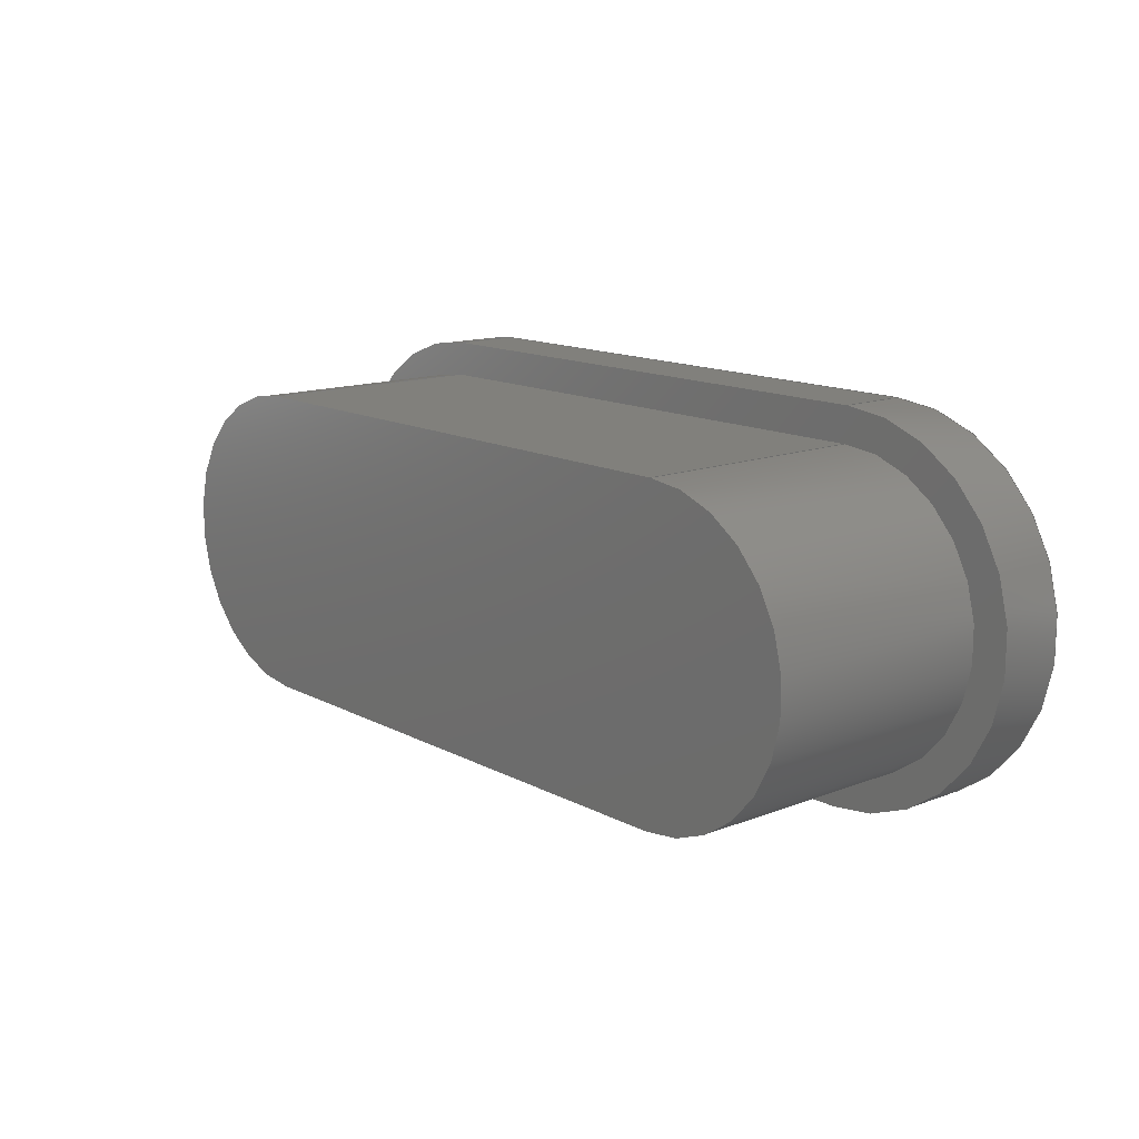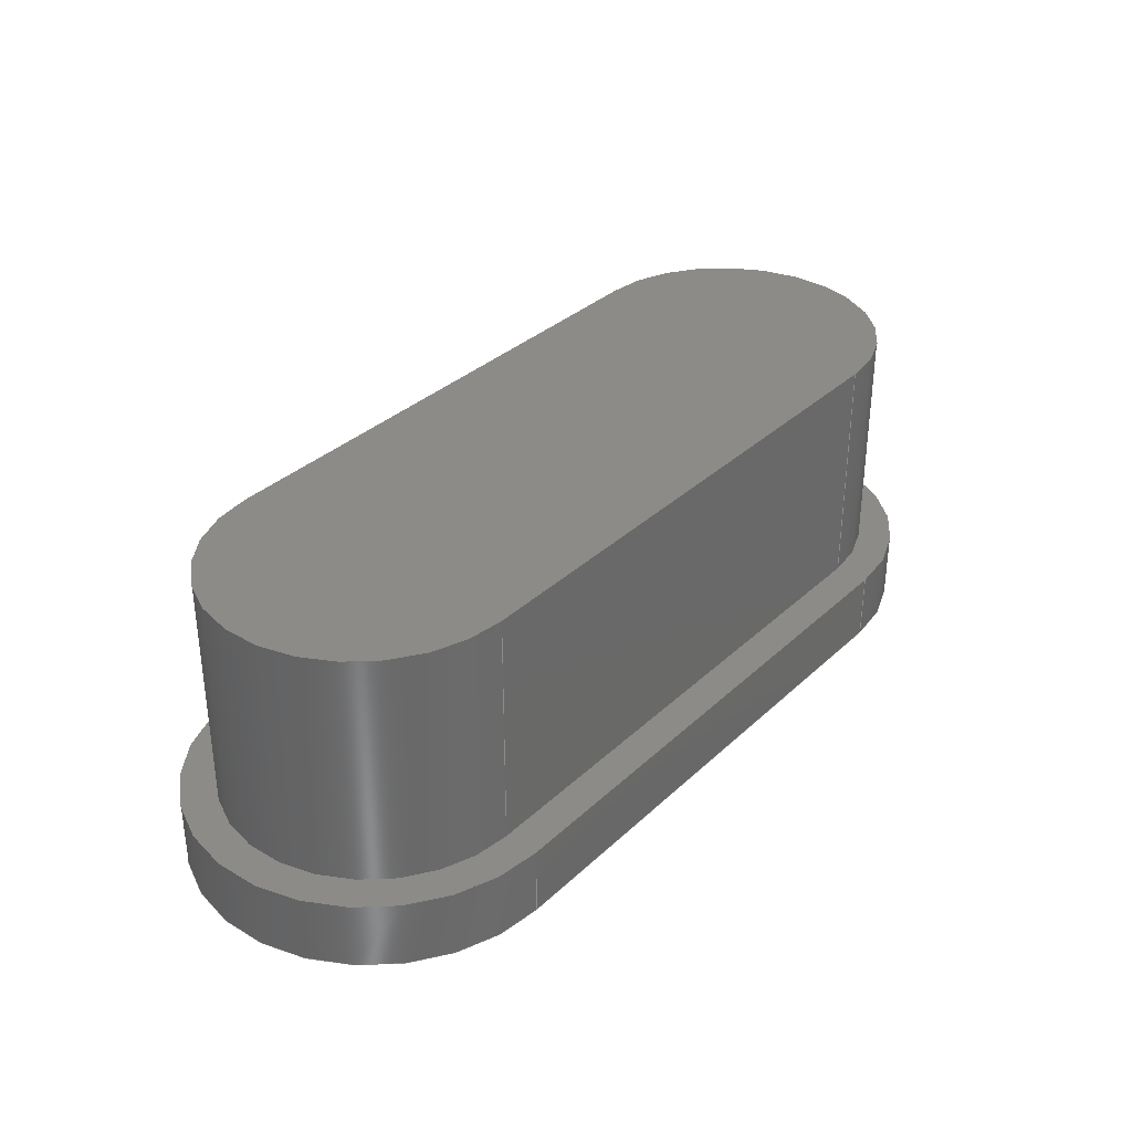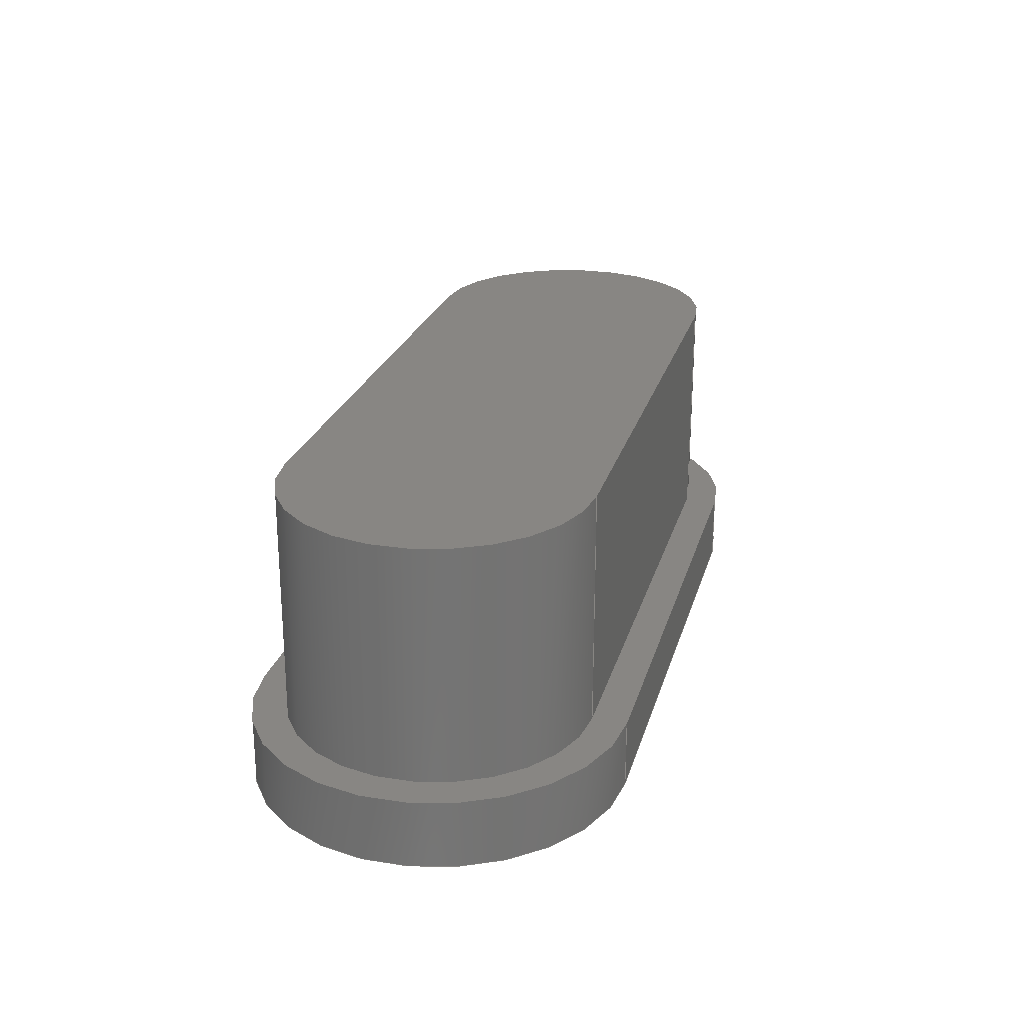
<metadata>
{"format":"step","ext":"step","renderer":"f3d","projection":"perspective","resolution":1024,"background":"white","views":[{"elev":13.8,"azim":49.3,"up":"+Y"},{"elev":33.6,"azim":128.6,"up":"+Z"},{"elev":24.0,"azim":104.6,"up":"+Z"}]}
</metadata>
<code>
ISO-10303-21;
DATA;
#1=MECHANICAL_DESIGN_GEOMETRIC_PRESENTATION_REPRESENTATION('',(#4),#324);
#2=SHAPE_REPRESENTATION_RELATIONSHIP('SRR','None',#331,#3);
#3=ADVANCED_BREP_SHAPE_REPRESENTATION('',(#5),#323);
#4=STYLED_ITEM('',(#341),#5);
#5=MANIFOLD_SOLID_BREP('Body1',#180);
#6=FACE_BOUND('',#35,.T.);
#7=CIRCLE('',#196,0.2175);
#8=CIRCLE('',#197,0.2175);
#9=CIRCLE('',#200,0.2175);
#10=CIRCLE('',#201,0.2175);
#11=CIRCLE('',#203,0.1775);
#12=CIRCLE('',#204,0.1775);
#13=CIRCLE('',#206,0.1775);
#14=CIRCLE('',#210,0.1775);
#15=CYLINDRICAL_SURFACE('',#195,0.2175);
#16=CYLINDRICAL_SURFACE('',#199,0.2175);
#17=CYLINDRICAL_SURFACE('',#205,0.1775);
#18=CYLINDRICAL_SURFACE('',#209,0.1775);
#19=FACE_OUTER_BOUND('',#30,.T.);
#20=FACE_OUTER_BOUND('',#31,.T.);
#21=FACE_OUTER_BOUND('',#32,.T.);
#22=FACE_OUTER_BOUND('',#33,.T.);
#23=FACE_OUTER_BOUND('',#34,.T.);
#24=FACE_OUTER_BOUND('',#36,.T.);
#25=FACE_OUTER_BOUND('',#37,.T.);
#26=FACE_OUTER_BOUND('',#38,.T.);
#27=FACE_OUTER_BOUND('',#39,.T.);
#28=FACE_OUTER_BOUND('',#40,.T.);
#29=FACE_OUTER_BOUND('',#41,.T.);
#30=EDGE_LOOP('',(#114,#115,#116,#117));
#31=EDGE_LOOP('',(#118,#119,#120,#121));
#32=EDGE_LOOP('',(#122,#123,#124,#125));
#33=EDGE_LOOP('',(#126,#127,#128,#129));
#34=EDGE_LOOP('',(#130,#131,#132,#133));
#35=EDGE_LOOP('',(#134,#135,#136,#137));
#36=EDGE_LOOP('',(#138,#139,#140,#141));
#37=EDGE_LOOP('',(#142,#143,#144,#145));
#38=EDGE_LOOP('',(#146,#147,#148,#149));
#39=EDGE_LOOP('',(#150,#151,#152,#153));
#40=EDGE_LOOP('',(#154,#155,#156,#157));
#41=EDGE_LOOP('',(#158,#159,#160,#161));
#42=LINE('',#273,#58);
#43=LINE('',#275,#59);
#44=LINE('',#277,#60);
#45=LINE('',#278,#61);
#46=LINE('',#284,#62);
#47=LINE('',#287,#63);
#48=LINE('',#289,#64);
#49=LINE('',#290,#65);
#50=LINE('',#299,#66);
#51=LINE('',#302,#67);
#52=LINE('',#305,#68);
#53=LINE('',#308,#69);
#54=LINE('',#311,#70);
#55=LINE('',#312,#71);
#56=LINE('',#315,#72);
#57=LINE('',#316,#73);
#58=VECTOR('',#217,1);
#59=VECTOR('',#218,1);
#60=VECTOR('',#219,1);
#61=VECTOR('',#220,1);
#62=VECTOR('',#227,1);
#63=VECTOR('',#230,1);
#64=VECTOR('',#231,1);
#65=VECTOR('',#232,1);
#66=VECTOR('',#243,1);
#67=VECTOR('',#246,1);
#68=VECTOR('',#249,1);
#69=VECTOR('',#252,1);
#70=VECTOR('',#255,1);
#71=VECTOR('',#256,1);
#72=VECTOR('',#259,1);
#73=VECTOR('',#260,1);
#74=VERTEX_POINT('',#271);
#75=VERTEX_POINT('',#272);
#76=VERTEX_POINT('',#274);
#77=VERTEX_POINT('',#276);
#78=VERTEX_POINT('',#280);
#79=VERTEX_POINT('',#282);
#80=VERTEX_POINT('',#286);
#81=VERTEX_POINT('',#288);
#82=VERTEX_POINT('',#295);
#83=VERTEX_POINT('',#296);
#84=VERTEX_POINT('',#298);
#85=VERTEX_POINT('',#300);
#86=VERTEX_POINT('',#304);
#87=VERTEX_POINT('',#306);
#88=VERTEX_POINT('',#310);
#89=VERTEX_POINT('',#314);
#90=EDGE_CURVE('',#74,#75,#42,.T.);
#91=EDGE_CURVE('',#75,#76,#43,.T.);
#92=EDGE_CURVE('',#77,#76,#44,.T.);
#93=EDGE_CURVE('',#74,#77,#45,.T.);
#94=EDGE_CURVE('',#78,#74,#7,.T.);
#95=EDGE_CURVE('',#79,#77,#8,.T.);
#96=EDGE_CURVE('',#78,#79,#46,.T.);
#97=EDGE_CURVE('',#80,#78,#47,.T.);
#98=EDGE_CURVE('',#81,#79,#48,.T.);
#99=EDGE_CURVE('',#80,#81,#49,.T.);
#100=EDGE_CURVE('',#75,#80,#9,.T.);
#101=EDGE_CURVE('',#76,#81,#10,.T.);
#102=EDGE_CURVE('',#82,#83,#11,.T.);
#103=EDGE_CURVE('',#84,#82,#50,.T.);
#104=EDGE_CURVE('',#85,#84,#12,.T.);
#105=EDGE_CURVE('',#83,#85,#51,.T.);
#106=EDGE_CURVE('',#84,#86,#52,.T.);
#107=EDGE_CURVE('',#87,#86,#13,.T.);
#108=EDGE_CURVE('',#85,#87,#53,.T.);
#109=EDGE_CURVE('',#82,#88,#54,.T.);
#110=EDGE_CURVE('',#86,#88,#55,.T.);
#111=EDGE_CURVE('',#89,#87,#56,.T.);
#112=EDGE_CURVE('',#83,#89,#57,.T.);
#113=EDGE_CURVE('',#88,#89,#14,.T.);
#114=ORIENTED_EDGE('',*,*,#90,.T.);
#115=ORIENTED_EDGE('',*,*,#91,.T.);
#116=ORIENTED_EDGE('',*,*,#92,.F.);
#117=ORIENTED_EDGE('',*,*,#93,.F.);
#118=ORIENTED_EDGE('',*,*,#94,.T.);
#119=ORIENTED_EDGE('',*,*,#93,.T.);
#120=ORIENTED_EDGE('',*,*,#95,.F.);
#121=ORIENTED_EDGE('',*,*,#96,.F.);
#122=ORIENTED_EDGE('',*,*,#97,.T.);
#123=ORIENTED_EDGE('',*,*,#96,.T.);
#124=ORIENTED_EDGE('',*,*,#98,.F.);
#125=ORIENTED_EDGE('',*,*,#99,.F.);
#126=ORIENTED_EDGE('',*,*,#100,.T.);
#127=ORIENTED_EDGE('',*,*,#99,.T.);
#128=ORIENTED_EDGE('',*,*,#101,.F.);
#129=ORIENTED_EDGE('',*,*,#91,.F.);
#130=ORIENTED_EDGE('',*,*,#101,.T.);
#131=ORIENTED_EDGE('',*,*,#98,.T.);
#132=ORIENTED_EDGE('',*,*,#95,.T.);
#133=ORIENTED_EDGE('',*,*,#92,.T.);
#134=ORIENTED_EDGE('',*,*,#102,.F.);
#135=ORIENTED_EDGE('',*,*,#103,.F.);
#136=ORIENTED_EDGE('',*,*,#104,.F.);
#137=ORIENTED_EDGE('',*,*,#105,.F.);
#138=ORIENTED_EDGE('',*,*,#104,.T.);
#139=ORIENTED_EDGE('',*,*,#106,.T.);
#140=ORIENTED_EDGE('',*,*,#107,.F.);
#141=ORIENTED_EDGE('',*,*,#108,.F.);
#142=ORIENTED_EDGE('',*,*,#103,.T.);
#143=ORIENTED_EDGE('',*,*,#109,.T.);
#144=ORIENTED_EDGE('',*,*,#110,.F.);
#145=ORIENTED_EDGE('',*,*,#106,.F.);
#146=ORIENTED_EDGE('',*,*,#105,.T.);
#147=ORIENTED_EDGE('',*,*,#108,.T.);
#148=ORIENTED_EDGE('',*,*,#111,.F.);
#149=ORIENTED_EDGE('',*,*,#112,.F.);
#150=ORIENTED_EDGE('',*,*,#102,.T.);
#151=ORIENTED_EDGE('',*,*,#112,.T.);
#152=ORIENTED_EDGE('',*,*,#113,.F.);
#153=ORIENTED_EDGE('',*,*,#109,.F.);
#154=ORIENTED_EDGE('',*,*,#113,.T.);
#155=ORIENTED_EDGE('',*,*,#111,.T.);
#156=ORIENTED_EDGE('',*,*,#107,.T.);
#157=ORIENTED_EDGE('',*,*,#110,.T.);
#158=ORIENTED_EDGE('',*,*,#100,.F.);
#159=ORIENTED_EDGE('',*,*,#90,.F.);
#160=ORIENTED_EDGE('',*,*,#94,.F.);
#161=ORIENTED_EDGE('',*,*,#97,.F.);
#162=PLANE('',#194);
#163=PLANE('',#198);
#164=PLANE('',#202);
#165=PLANE('',#207);
#166=PLANE('',#208);
#167=PLANE('',#211);
#168=PLANE('',#212);
#169=ADVANCED_FACE('',(#19),#162,.T.);
#170=ADVANCED_FACE('',(#20),#15,.T.);
#171=ADVANCED_FACE('',(#21),#163,.T.);
#172=ADVANCED_FACE('',(#22),#16,.T.);
#173=ADVANCED_FACE('',(#23,#6),#164,.T.);
#174=ADVANCED_FACE('',(#24),#17,.T.);
#175=ADVANCED_FACE('',(#25),#165,.T.);
#176=ADVANCED_FACE('',(#26),#166,.T.);
#177=ADVANCED_FACE('',(#27),#18,.T.);
#178=ADVANCED_FACE('',(#28),#167,.T.);
#179=ADVANCED_FACE('',(#29),#168,.F.);
#180=CLOSED_SHELL('',(#169,#170,#171,#172,#173,#174,#175,#176,#177,#178,
#179));
#181=DERIVED_UNIT_ELEMENT(#183,1);
#182=DERIVED_UNIT_ELEMENT(#326,3);
#183=(
MASS_UNIT()
NAMED_UNIT(*)
SI_UNIT(.KILO.,.GRAM.)
);
#184=DERIVED_UNIT((#181,#182));
#185=MEASURE_REPRESENTATION_ITEM('density measure',
POSITIVE_RATIO_MEASURE(7850),#184);
#186=PROPERTY_DEFINITION_REPRESENTATION(#191,#188);
#187=PROPERTY_DEFINITION_REPRESENTATION(#192,#189);
#188=REPRESENTATION('material name',(#190),#323);
#189=REPRESENTATION('density',(#185),#323);
#190=DESCRIPTIVE_REPRESENTATION_ITEM('Steel','Steel');
#191=PROPERTY_DEFINITION('material property','material name',#333);
#192=PROPERTY_DEFINITION('material property','density of part',#333);
#193=AXIS2_PLACEMENT_3D('placement',#269,#213,#214);
#194=AXIS2_PLACEMENT_3D('',#270,#215,#216);
#195=AXIS2_PLACEMENT_3D('',#279,#221,#222);
#196=AXIS2_PLACEMENT_3D('',#281,#223,#224);
#197=AXIS2_PLACEMENT_3D('',#283,#225,#226);
#198=AXIS2_PLACEMENT_3D('',#285,#228,#229);
#199=AXIS2_PLACEMENT_3D('',#291,#233,#234);
#200=AXIS2_PLACEMENT_3D('',#292,#235,#236);
#201=AXIS2_PLACEMENT_3D('',#293,#237,#238);
#202=AXIS2_PLACEMENT_3D('',#294,#239,#240);
#203=AXIS2_PLACEMENT_3D('',#297,#241,#242);
#204=AXIS2_PLACEMENT_3D('',#301,#244,#245);
#205=AXIS2_PLACEMENT_3D('',#303,#247,#248);
#206=AXIS2_PLACEMENT_3D('',#307,#250,#251);
#207=AXIS2_PLACEMENT_3D('',#309,#253,#254);
#208=AXIS2_PLACEMENT_3D('',#313,#257,#258);
#209=AXIS2_PLACEMENT_3D('',#317,#261,#262);
#210=AXIS2_PLACEMENT_3D('',#318,#263,#264);
#211=AXIS2_PLACEMENT_3D('',#319,#265,#266);
#212=AXIS2_PLACEMENT_3D('',#320,#267,#268);
#213=DIRECTION('axis',(0,0,1));
#214=DIRECTION('refdir',(1,0,0));
#215=DIRECTION('center_axis',(0,1,0));
#216=DIRECTION('ref_axis',(-1,0,0));
#217=DIRECTION('',(-1,0,0));
#218=DIRECTION('',(0,0,1));
#219=DIRECTION('',(-1,0,0));
#220=DIRECTION('',(0,0,1));
#221=DIRECTION('center_axis',(0,0,1));
#222=DIRECTION('ref_axis',(2.552e-16,-1,0));
#223=DIRECTION('center_axis',(0,0,1));
#224=DIRECTION('ref_axis',(2.552e-16,-1,0));
#225=DIRECTION('center_axis',(0,0,1));
#226=DIRECTION('ref_axis',(2.552e-16,-1,0));
#227=DIRECTION('',(0,0,1));
#228=DIRECTION('center_axis',(0,-1,0));
#229=DIRECTION('ref_axis',(1,0,0));
#230=DIRECTION('',(1,0,0));
#231=DIRECTION('',(1,0,0));
#232=DIRECTION('',(0,0,1));
#233=DIRECTION('center_axis',(0,0,1));
#234=DIRECTION('ref_axis',(5.104e-16,1,0));
#235=DIRECTION('center_axis',(0,0,1));
#236=DIRECTION('ref_axis',(5.104e-16,1,0));
#237=DIRECTION('center_axis',(0,0,1));
#238=DIRECTION('ref_axis',(5.104e-16,1,0));
#239=DIRECTION('center_axis',(0,0,1));
#240=DIRECTION('ref_axis',(-1,0,0));
#241=DIRECTION('center_axis',(0,0,1));
#242=DIRECTION('ref_axis',(3.127e-16,1,0));
#243=DIRECTION('',(-1,0,0));
#244=DIRECTION('center_axis',(0,0,1));
#245=DIRECTION('ref_axis',(0,-1,0));
#246=DIRECTION('',(1,0,0));
#247=DIRECTION('center_axis',(0,0,1));
#248=DIRECTION('ref_axis',(0,-1,0));
#249=DIRECTION('',(0,0,1));
#250=DIRECTION('center_axis',(0,0,1));
#251=DIRECTION('ref_axis',(0,-1,0));
#252=DIRECTION('',(0,0,1));
#253=DIRECTION('center_axis',(0,1,0));
#254=DIRECTION('ref_axis',(-1,0,0));
#255=DIRECTION('',(0,0,1));
#256=DIRECTION('',(-1,0,0));
#257=DIRECTION('center_axis',(0,-1,0));
#258=DIRECTION('ref_axis',(1,0,0));
#259=DIRECTION('',(1,0,0));
#260=DIRECTION('',(0,0,1));
#261=DIRECTION('center_axis',(0,0,1));
#262=DIRECTION('ref_axis',(3.127e-16,1,0));
#263=DIRECTION('center_axis',(0,0,1));
#264=DIRECTION('ref_axis',(3.127e-16,1,0));
#265=DIRECTION('center_axis',(0,0,1));
#266=DIRECTION('ref_axis',(-1,0,0));
#267=DIRECTION('center_axis',(0,0,1));
#268=DIRECTION('ref_axis',(-1,0,0));
#269=CARTESIAN_POINT('',(0,0,0));
#270=CARTESIAN_POINT('Origin',(0.3224,0.9525,0.16));
#271=CARTESIAN_POINT('',(0.3224,0.9525,0.16));
#272=CARTESIAN_POINT('',(-0.3224,0.9525,0.16));
#273=CARTESIAN_POINT('',(0.3224,0.9525,0.16));
#274=CARTESIAN_POINT('',(-0.3224,0.9525,0.24));
#275=CARTESIAN_POINT('',(-0.3224,0.9525,0.16));
#276=CARTESIAN_POINT('',(0.3224,0.9525,0.24));
#277=CARTESIAN_POINT('',(0.3224,0.9525,0.24));
#278=CARTESIAN_POINT('',(0.3224,0.9525,0.16));
#279=CARTESIAN_POINT('Origin',(0.3224,0.735,0.16));
#280=CARTESIAN_POINT('',(0.3224,0.5175,0.16));
#281=CARTESIAN_POINT('Origin',(0.3224,0.735,0.16));
#282=CARTESIAN_POINT('',(0.3224,0.5175,0.24));
#283=CARTESIAN_POINT('Origin',(0.3224,0.735,0.24));
#284=CARTESIAN_POINT('',(0.3224,0.5175,0.16));
#285=CARTESIAN_POINT('Origin',(-0.3224,0.5175,0.16));
#286=CARTESIAN_POINT('',(-0.3224,0.5175,0.16));
#287=CARTESIAN_POINT('',(-0.3224,0.5175,0.16));
#288=CARTESIAN_POINT('',(-0.3224,0.5175,0.24));
#289=CARTESIAN_POINT('',(-0.3224,0.5175,0.24));
#290=CARTESIAN_POINT('',(-0.3224,0.5175,0.16));
#291=CARTESIAN_POINT('Origin',(-0.3224,0.735,0.16));
#292=CARTESIAN_POINT('Origin',(-0.3224,0.735,0.16));
#293=CARTESIAN_POINT('Origin',(-0.3224,0.735,0.24));
#294=CARTESIAN_POINT('Origin',(0,0.735,0.24));
#295=CARTESIAN_POINT('',(-0.3224,0.9125,0.24));
#296=CARTESIAN_POINT('',(-0.3224,0.5575,0.24));
#297=CARTESIAN_POINT('Origin',(-0.3224,0.735,0.24));
#298=CARTESIAN_POINT('',(0.3224,0.9125,0.24));
#299=CARTESIAN_POINT('',(0.1612,0.9125,0.24));
#300=CARTESIAN_POINT('',(0.3224,0.5575,0.24));
#301=CARTESIAN_POINT('Origin',(0.3224,0.735,0.24));
#302=CARTESIAN_POINT('',(-0.1612,0.5575,0.24));
#303=CARTESIAN_POINT('Origin',(0.3224,0.735,0.16));
#304=CARTESIAN_POINT('',(0.3224,0.9125,0.515));
#305=CARTESIAN_POINT('',(0.3224,0.9125,0.16));
#306=CARTESIAN_POINT('',(0.3224,0.5575,0.515));
#307=CARTESIAN_POINT('Origin',(0.3224,0.735,0.515));
#308=CARTESIAN_POINT('',(0.3224,0.5575,0.16));
#309=CARTESIAN_POINT('Origin',(0.3224,0.9125,0.16));
#310=CARTESIAN_POINT('',(-0.3224,0.9125,0.515));
#311=CARTESIAN_POINT('',(-0.3224,0.9125,0.16));
#312=CARTESIAN_POINT('',(0.3224,0.9125,0.515));
#313=CARTESIAN_POINT('Origin',(-0.3224,0.5575,0.16));
#314=CARTESIAN_POINT('',(-0.3224,0.5575,0.515));
#315=CARTESIAN_POINT('',(-0.3224,0.5575,0.515));
#316=CARTESIAN_POINT('',(-0.3224,0.5575,0.16));
#317=CARTESIAN_POINT('Origin',(-0.3224,0.735,0.16));
#318=CARTESIAN_POINT('Origin',(-0.3224,0.735,0.515));
#319=CARTESIAN_POINT('Origin',(0,0.735,0.515));
#320=CARTESIAN_POINT('Origin',(0,0.735,0.16));
#321=UNCERTAINTY_MEASURE_WITH_UNIT(LENGTH_MEASURE(0.001),#325,
'DISTANCE_ACCURACY_VALUE',
'Maximum model space distance between geometric entities at asserted c
onnectivities');
#322=UNCERTAINTY_MEASURE_WITH_UNIT(LENGTH_MEASURE(0.001),#325,
'DISTANCE_ACCURACY_VALUE',
'Maximum model space distance between geometric entities at asserted c
onnectivities');
#323=(
GEOMETRIC_REPRESENTATION_CONTEXT(3)
GLOBAL_UNCERTAINTY_ASSIGNED_CONTEXT((#321))
GLOBAL_UNIT_ASSIGNED_CONTEXT((#325,#327,#328))
REPRESENTATION_CONTEXT('','3D')
);
#324=(
GEOMETRIC_REPRESENTATION_CONTEXT(3)
GLOBAL_UNCERTAINTY_ASSIGNED_CONTEXT((#322))
GLOBAL_UNIT_ASSIGNED_CONTEXT((#325,#327,#328))
REPRESENTATION_CONTEXT('','3D')
);
#325=(
LENGTH_UNIT()
NAMED_UNIT(*)
SI_UNIT(.CENTI.,.METRE.)
);
#326=(
LENGTH_UNIT()
NAMED_UNIT(*)
SI_UNIT($,.METRE.)
);
#327=(
NAMED_UNIT(*)
PLANE_ANGLE_UNIT()
SI_UNIT($,.RADIAN.)
);
#328=(
NAMED_UNIT(*)
SI_UNIT($,.STERADIAN.)
SOLID_ANGLE_UNIT()
);
#329=SHAPE_DEFINITION_REPRESENTATION(#330,#331);
#330=PRODUCT_DEFINITION_SHAPE('',$,#333);
#331=SHAPE_REPRESENTATION('',(#193),#323);
#332=PRODUCT_DEFINITION_CONTEXT('part definition',#337,'design');
#333=PRODUCT_DEFINITION('Silver Box','Silver Box',#334,#332);
#334=PRODUCT_DEFINITION_FORMATION('',$,#339);
#335=PRODUCT_RELATED_PRODUCT_CATEGORY('Silver Box','Silver Box',(#339));
#336=APPLICATION_PROTOCOL_DEFINITION('international standard',
'automotive_design',2009,#337);
#337=APPLICATION_CONTEXT(
'Core Data for Automotive Mechanical Design Process');
#338=PRODUCT_CONTEXT('part definition',#337,'mechanical');
#339=PRODUCT('Silver Box','Silver Box',$,(#338));
#340=PRESENTATION_STYLE_ASSIGNMENT((#342));
#341=PRESENTATION_STYLE_ASSIGNMENT((#343));
#342=SURFACE_STYLE_USAGE(.BOTH.,#344);
#343=SURFACE_STYLE_USAGE(.BOTH.,#345);
#344=SURFACE_SIDE_STYLE('',(#346));
#345=SURFACE_SIDE_STYLE('',(#347));
#346=SURFACE_STYLE_FILL_AREA(#348);
#347=SURFACE_STYLE_FILL_AREA(#349);
#348=FILL_AREA_STYLE('Steel - Satin',(#350));
#349=FILL_AREA_STYLE('Aluminum - Polished',(#351));
#350=FILL_AREA_STYLE_COLOUR('Steel - Satin',#352);
#351=FILL_AREA_STYLE_COLOUR('Aluminum - Polished',#353);
#352=COLOUR_RGB('Steel - Satin',0.6275,0.6275,0.6275);
#353=COLOUR_RGB('Aluminum - Polished',0.9608,0.9608,
0.9647);
ENDSEC;
END-ISO-10303-21;

</code>
